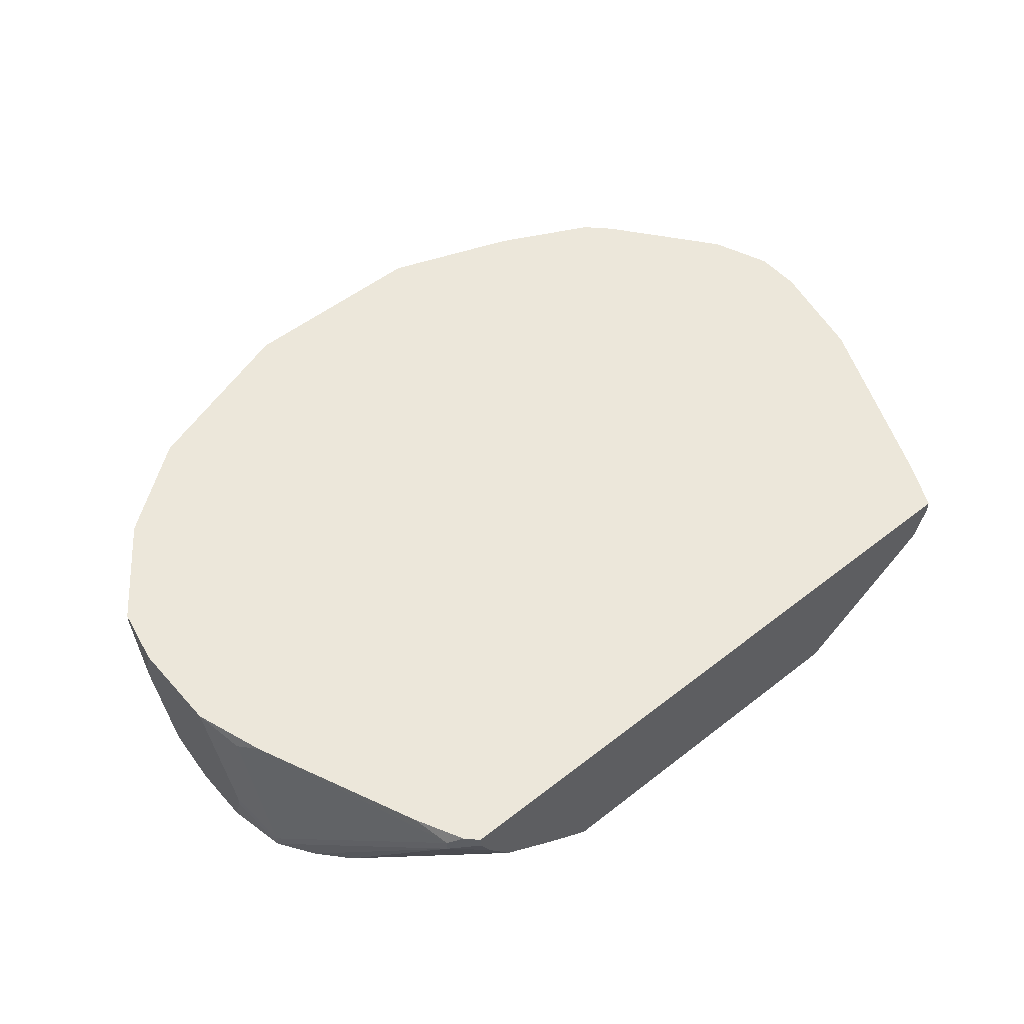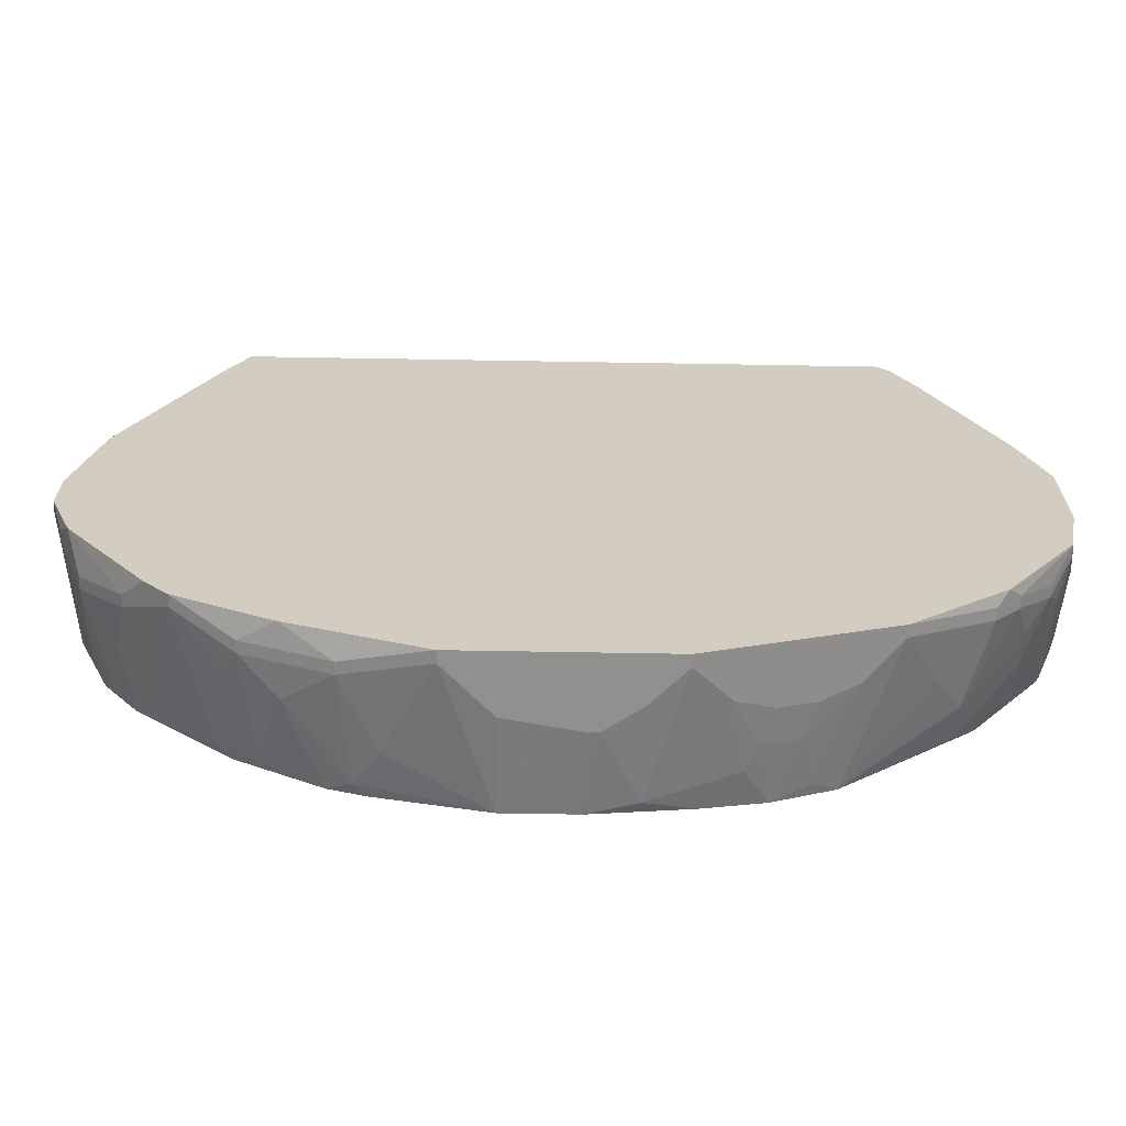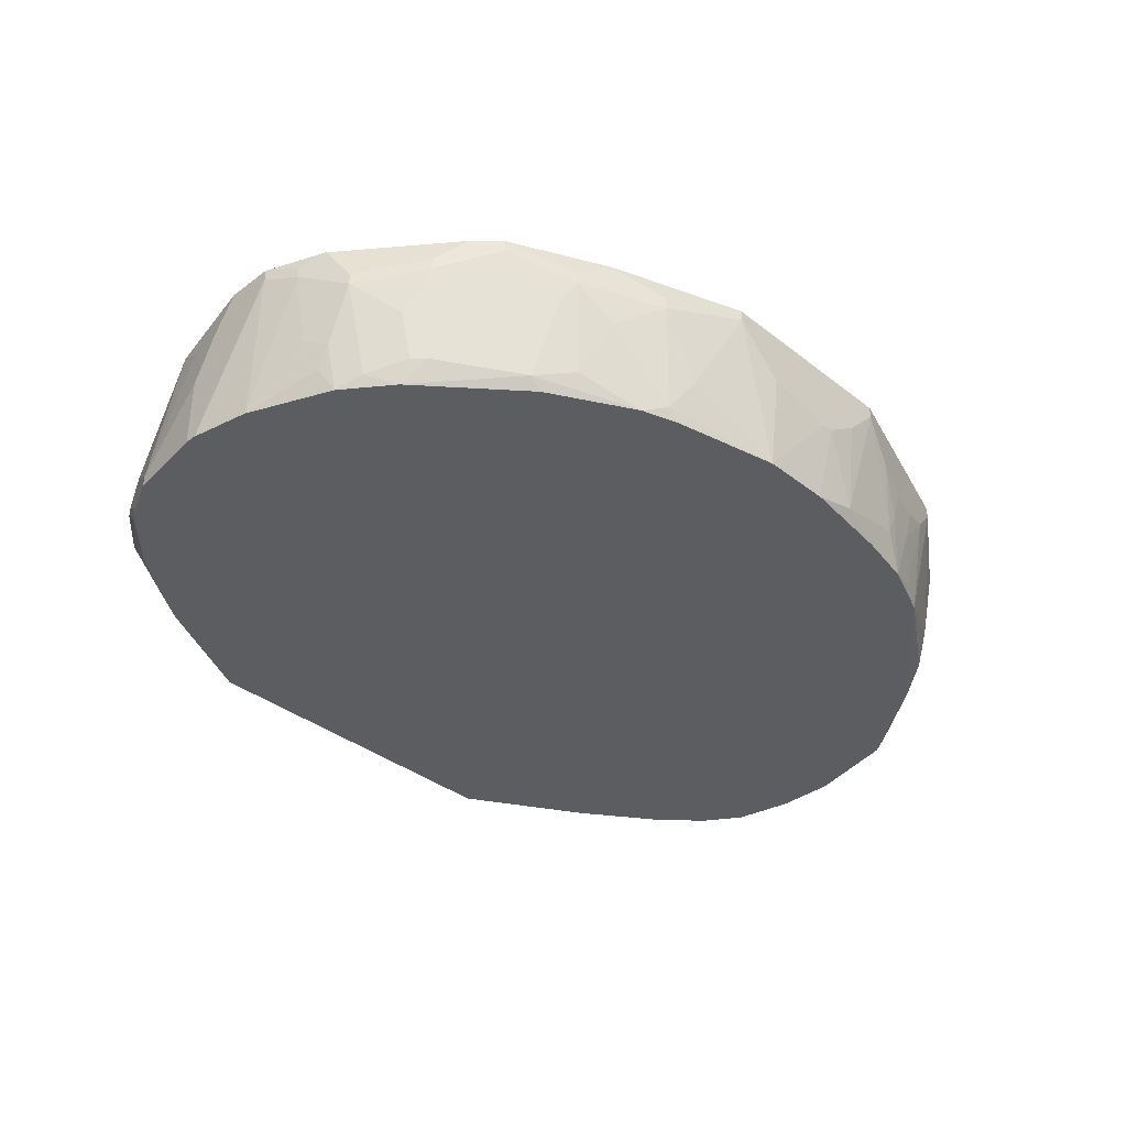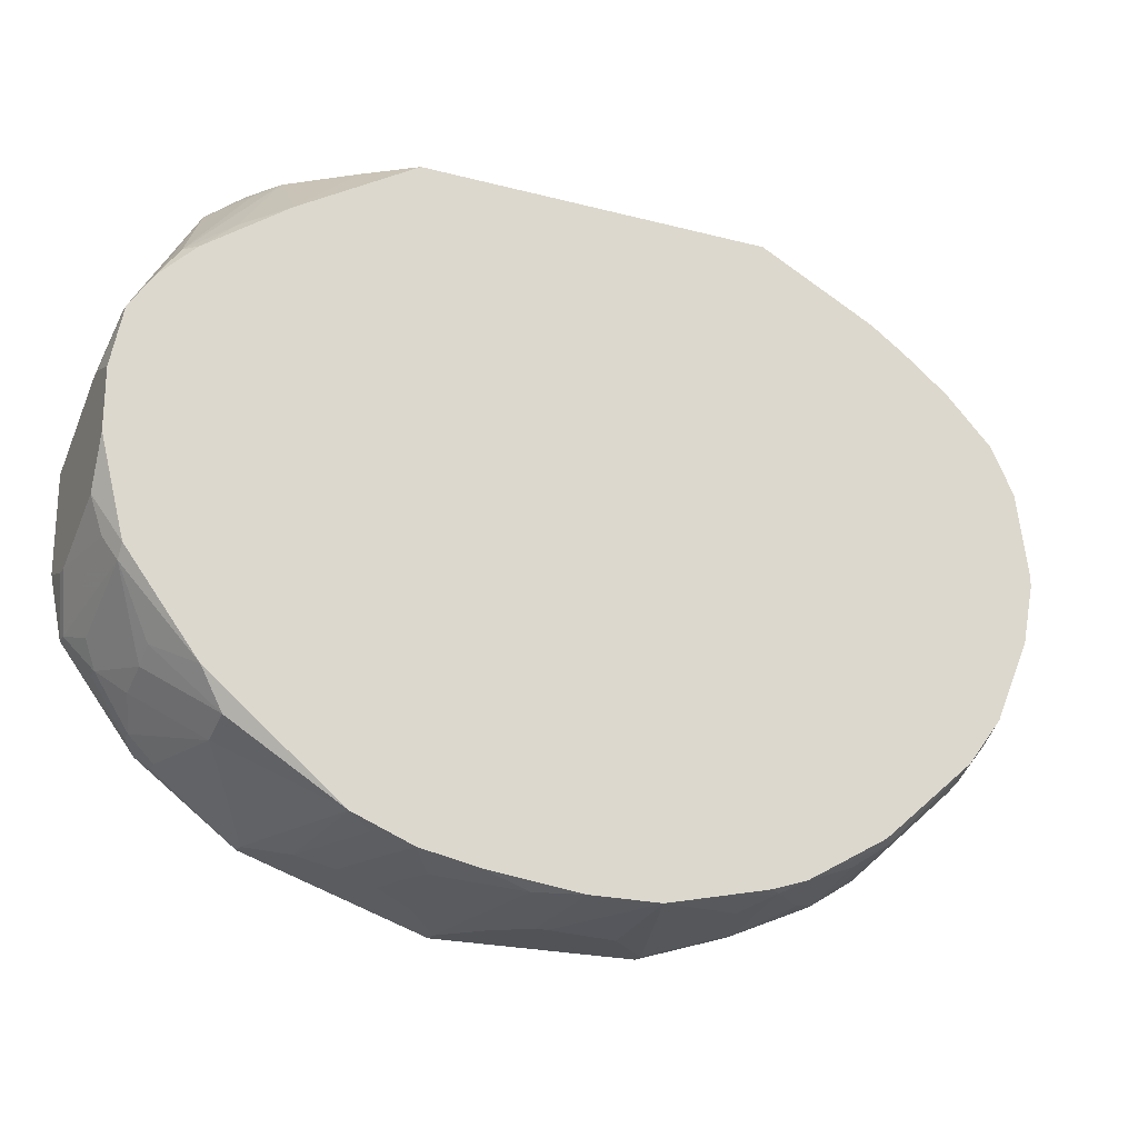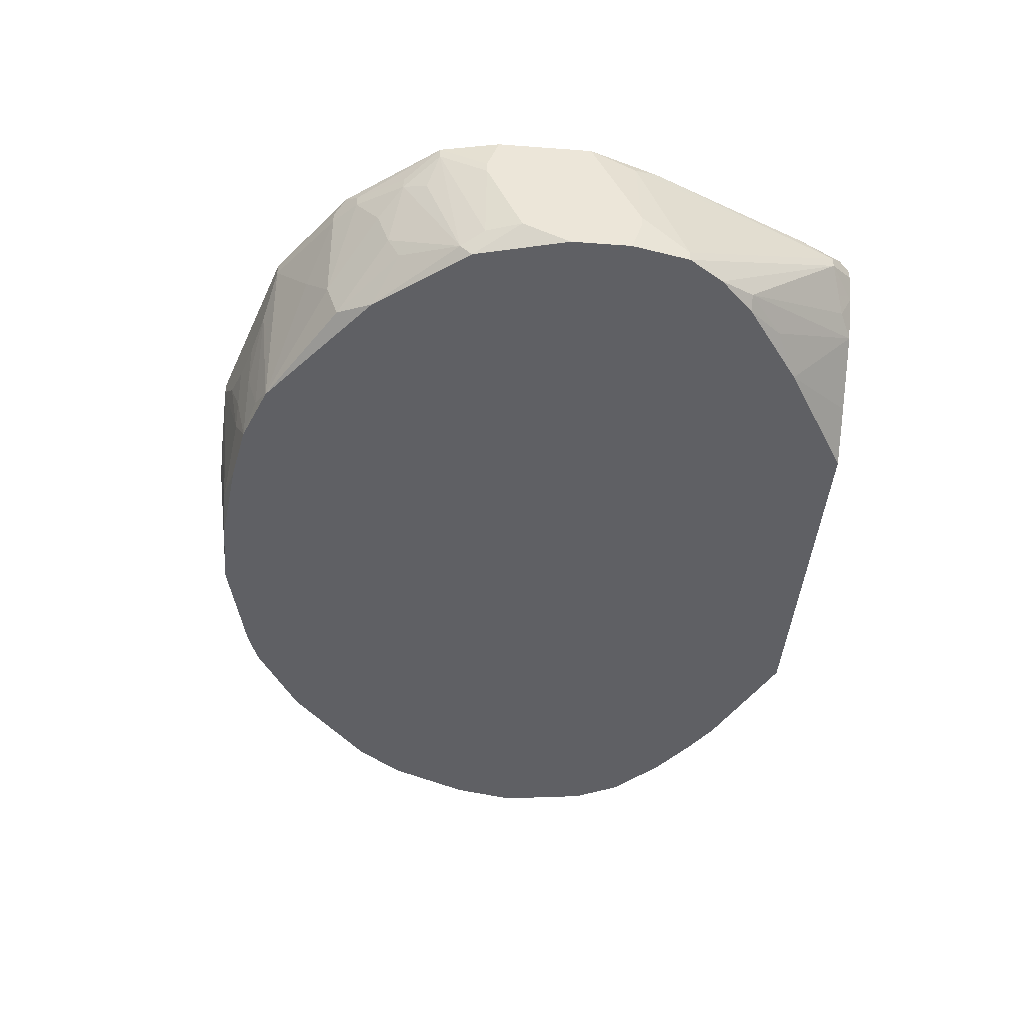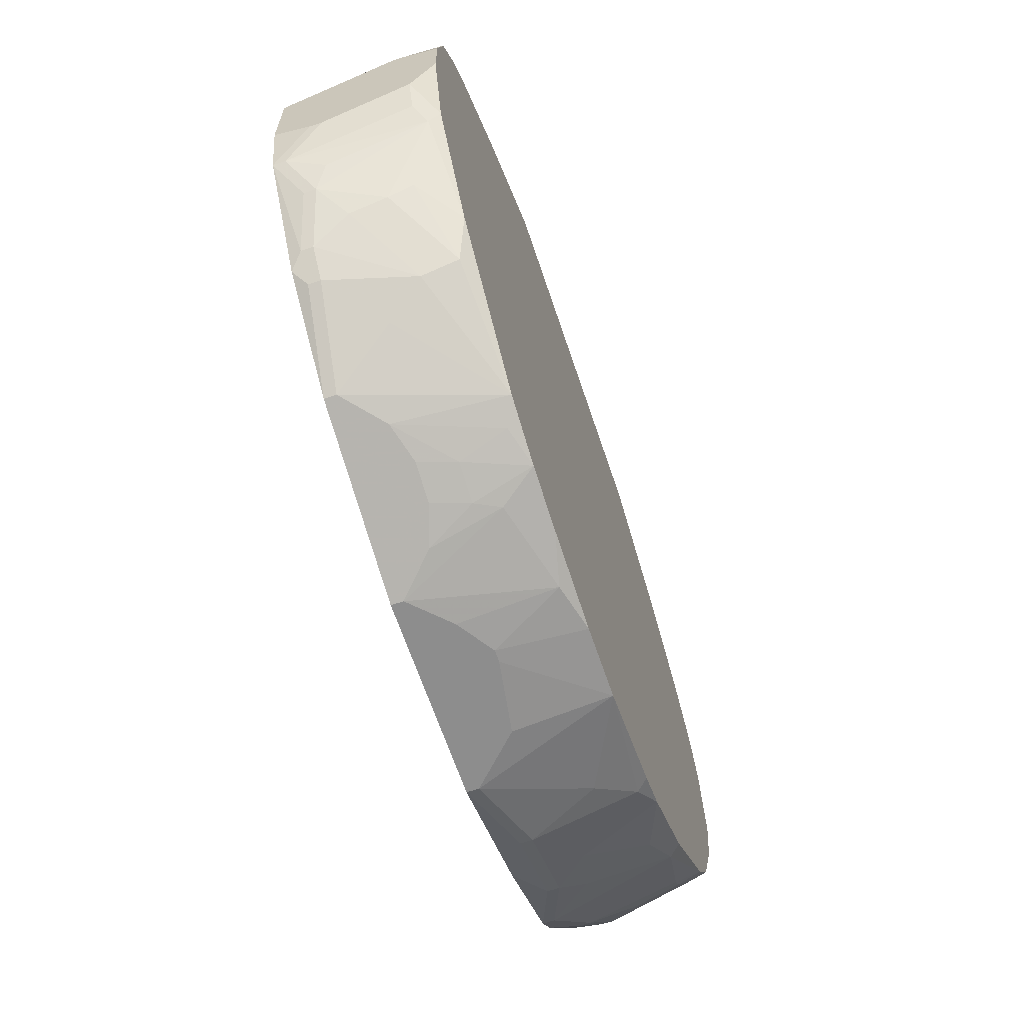
<metadata>
{"format":"obj","ext":"obj","renderer":"f3d","projection":"perspective","resolution":1024,"background":"white","views":[{"elev":52.2,"azim":139.8,"up":"+Z"},{"elev":-65.5,"azim":-1.0,"up":"+Y"},{"elev":-35.9,"azim":-45.7,"up":"+Z"},{"elev":-22.1,"azim":155.6,"up":"+Y"},{"elev":-44.4,"azim":85.0,"up":"+Z"},{"elev":-64.6,"azim":108.5,"up":"+Y"}]}
</metadata>
<code>
v -0.04912 -0.02189 -0.03322
v 0.04794 -0.00676 -0.0433
v 0.04794 -0.00676 -0.04456
v 0.04794 -0.008021 -0.04834
v -0.04912 -0.02189 -0.03196
v 0.04794 -0.0118 -0.03196
v 0.04794 -0.01432 -0.04834
v 0.04794 -0.01937 -0.04582
v 0.04794 -0.02189 -0.03196
v 0.04794 -0.02315 -0.03574
v 0.04794 -0.02315 -0.037
v 0.04668 -0.001718 -0.04708
v 0.04668 -0.001718 -0.04834
v 0.04668 -0.00676 -0.03322
v 0.04668 -0.02315 -0.04582
v 0.04668 -0.02819 -0.03196
v 0.04668 -0.02819 -0.03322
v 0.04542 -0.004239 -0.03196
v 0.04542 -0.02441 -0.04834
v 0.04542 -0.02567 -0.04708
v 0.04542 -0.02945 -0.037
v 0.04416 0.002063 -0.04834
v 0.04416 -0.03197 -0.03448
v 0.04416 -0.03197 -0.03574
v 0.0429 -0.03323 -0.03196
v 0.04164 0.005845 -0.04708
v 0.04164 -0.03197 -0.04456
v 0.04164 -0.03323 -0.04204
v 0.04164 -0.03449 -0.03826
v 0.04038 0.005845 -0.04834
v 0.04038 -0.03701 -0.03322
v -0.04912 -0.01684 -0.03196
v 0.04038 -0.03701 -0.03448
v 0.03912 -0.03827 -0.03196
v 0.03786 0.01341 -0.03196
v 0.03786 -0.03449 -0.04834
v 0.03786 -0.03953 -0.03322
v 0.03786 -0.03953 -0.03448
v 0.0366 0.01719 -0.03322
v 0.0366 0.01719 -0.03448
v 0.0366 0.009627 -0.04708
v 0.03534 0.01845 -0.03196
v 0.03534 -0.03827 -0.04708
v 0.03534 -0.03953 -0.0433
v 0.03408 0.01971 -0.03196
v 0.03408 0.01971 -0.03322
v 0.03282 0.01971 -0.03574
v 0.03282 0.01845 -0.03826
v 0.03282 -0.04206 -0.03952
v 0.03156 0.01215 -0.04834
v 0.0303 0.01971 -0.03952
v 0.02904 -0.04584 -0.03196
v 0.02904 -0.04584 -0.03322
v 0.02525 -0.0471 -0.037
v 0.02399 0.01971 -0.04456
v -0.04912 -0.01432 -0.03574
v 0.02399 -0.04584 -0.04834
v 0.02147 -0.0471 -0.04708
v 0.02147 -0.04836 -0.03826
v 0.02021 -0.04836 -0.04204
v 0.01895 0.01971 -0.04834
v 0.01769 -0.04836 -0.04834
v 0.01769 -0.04962 -0.03826
v 0.01643 -0.04962 -0.04204
v -0.04912 -0.01306 -0.04834
v 0.01517 -0.04962 -0.04456
v 0.01391 -0.05088 -0.037
v -0.04912 -0.0118 -0.04834
v 0.01139 -0.04962 -0.04834
v 0.01013 -0.05214 -0.03196
v 0.01013 -0.05214 -0.03322
v 0.006345 -0.05088 -0.04708
v 0.006345 -0.05214 -0.037
v 0.002564 -0.05214 -0.03952
v 0.001303 -0.05214 -0.03952
v 0.001303 -0.05088 -0.04834
v -0.00626 -0.05088 -0.04834
v -0.00626 -0.05214 -0.03826
v -0.0113 -0.05214 -0.03196
v -0.04912 -0.0118 -0.04078
v -0.04786 -0.02567 -0.03448
v -0.0113 -0.05214 -0.03322
v -0.01634 -0.04962 -0.0433
v -0.01761 -0.04836 -0.04834
v -0.04786 -0.02567 -0.03322
v -0.01887 0.01971 -0.04834
v -0.01887 -0.04836 -0.04708
v -0.02013 -0.04962 -0.03448
v -0.02013 -0.04962 -0.03574
v -0.02139 -0.0471 -0.04834
v -0.02517 -0.0471 -0.03196
v -0.02517 -0.0471 -0.03952
v -0.02769 -0.04458 -0.04582
v -0.02895 -0.04584 -0.03448
v -0.02895 -0.04584 -0.03574
v -0.03021 -0.04206 -0.04834
v -0.03021 -0.04458 -0.03826
v -0.03147 0.01341 -0.04834
v -0.03147 -0.04206 -0.04708
v -0.03399 0.01971 -0.037
v -0.03525 0.01971 -0.03196
v -0.03525 0.01971 -0.03322
v -0.03525 0.01089 -0.04834
v -0.03525 -0.04206 -0.03196
v -0.03525 -0.04206 -0.03322
v -0.03651 -0.03827 -0.04456
v -0.03777 0.01467 -0.03196
v -0.03777 -0.03953 -0.03196
v -0.03903 -0.03575 -0.04582
v -0.04029 0.007106 -0.04834
v -0.04029 -0.03323 -0.04834
v -0.04029 -0.03449 -0.04582
v -0.04029 -0.03701 -0.03448
v -0.04029 -0.03701 -0.03574
v -0.04156 -0.03449 -0.04078
v -0.04282 -0.03071 -0.04708
v -0.04408 -0.02819 -0.04834
v -0.04534 0.002063 -0.04708
v -0.04534 0.002063 -0.04834
v -0.04534 -0.02693 -0.04582
v -0.04534 -0.02819 -0.0433
v -0.04534 -0.03071 -0.03574
v -0.04534 -0.03071 -0.037
v -0.0466 -0.0055 -0.03196
v -0.0466 -0.02567 -0.04204
v -0.0466 -0.02819 -0.03196
v -0.04786 -0.002979 -0.04708
v -0.04786 -0.002979 -0.04834
v -0.04786 -0.009282 -0.03448
v -0.04786 -0.01937 -0.04834
f 84 77 87
f 84 87 90
f 65 130 1
f 57 53 54
f 7 8 19
f 76 69 72
f 96 90 99
f 93 97 99
f 93 99 90
f 120 130 117
f 80 127 128
f 80 128 68
f 80 68 65
f 80 65 1
f 80 1 5
f 80 5 32
f 80 32 56
f 80 56 127
f 129 127 56
f 129 56 32
f 129 32 124
f 129 124 127
f 107 127 124
f 107 101 127
f 118 127 101
f 118 119 128
f 118 128 127
f 102 100 119
f 102 119 118
f 102 118 101
f 37 34 52
f 31 25 34
f 66 71 72
f 67 71 66
f 67 66 64
f 67 64 63
f 67 63 59
f 67 59 54
f 67 54 53
f 67 53 52
f 67 52 70
f 67 70 71
f 74 76 72
f 81 1 130
f 81 130 125
f 121 120 117
f 121 123 81
f 121 81 125
f 121 125 130
f 121 130 120
f 98 103 100
f 98 100 86
f 110 119 100
f 110 100 103
f 42 35 39
f 42 46 45
f 18 14 39
f 18 39 35
f 18 6 14
f 12 39 14
f 22 30 26
f 21 24 20
f 16 25 31
f 60 59 63
f 60 63 64
f 60 54 59
f 62 66 72
f 62 72 69
f 62 60 64
f 62 64 66
f 4 13 3
f 2 3 13
f 2 13 12
f 2 12 14
f 2 14 6
f 75 77 76
f 75 76 74
f 73 74 72
f 73 72 71
f 91 88 79
f 95 97 93
f 83 87 77
f 83 77 82
f 78 82 77
f 78 77 75
f 78 75 74
f 78 74 73
f 78 73 71
f 78 71 70
f 78 70 79
f 78 79 82
f 85 126 5
f 85 5 1
f 85 1 81
f 116 123 121
f 116 121 117
f 105 99 97
f 105 97 95
f 122 126 85
f 122 85 81
f 122 81 123
f 41 50 51
f 41 51 26
f 41 26 30
f 41 30 50
f 55 50 61
f 55 51 50
f 40 46 42
f 40 42 39
f 40 39 12
f 40 12 13
f 40 13 22
f 40 22 26
f 38 33 31
f 38 31 34
f 38 34 37
f 38 37 52
f 38 52 53
f 36 43 57
f 36 19 20
f 36 20 27
f 36 27 43
f 9 16 10
f 9 6 18
f 9 18 35
f 9 35 42
f 9 42 45
f 9 45 101
f 9 101 107
f 9 107 124
f 9 124 32
f 9 32 5
f 9 5 126
f 9 126 108
f 9 108 104
f 9 104 91
f 9 91 79
f 9 79 70
f 9 70 52
f 9 52 34
f 9 34 25
f 9 25 16
f 23 16 31
f 23 31 33
f 23 33 24
f 17 16 23
f 17 23 24
f 17 24 21
f 17 21 20
f 58 62 57
f 58 57 54
f 58 54 60
f 58 60 62
f 94 88 91
f 94 91 104
f 94 104 105
f 94 105 95
f 111 116 117
f 111 117 130
f 111 130 65
f 111 65 68
f 111 68 128
f 111 128 119
f 111 119 110
f 111 110 103
f 111 103 98
f 111 98 86
f 111 86 61
f 111 61 50
f 111 50 30
f 111 30 22
f 111 22 13
f 111 13 4
f 111 4 7
f 111 7 19
f 111 19 36
f 111 36 57
f 111 57 62
f 111 62 69
f 111 69 76
f 111 76 77
f 111 77 84
f 111 84 90
f 111 90 96
f 111 96 99
f 111 112 116
f 115 114 123
f 115 123 116
f 115 116 112
f 115 112 114
f 109 114 112
f 109 112 111
f 109 111 99
f 109 105 114
f 113 122 123
f 113 123 114
f 113 114 105
f 113 105 104
f 113 104 108
f 113 108 126
f 113 126 122
f 48 40 26
f 48 26 51
f 28 27 20
f 28 20 24
f 28 43 27
f 44 57 43
f 44 43 28
f 44 33 38
f 15 17 20
f 15 20 19
f 15 19 8
f 11 17 15
f 11 15 8
f 11 8 7
f 11 7 4
f 11 4 3
f 11 3 2
f 11 2 6
f 11 6 9
f 11 9 10
f 11 10 16
f 11 16 17
f 89 87 83
f 89 83 82
f 89 82 79
f 89 79 88
f 89 88 94
f 89 94 95
f 106 109 99
f 106 99 105
f 106 105 109
f 47 48 51
f 47 51 55
f 47 55 61
f 47 61 86
f 47 86 100
f 47 100 102
f 47 102 101
f 47 101 45
f 47 45 46
f 47 46 40
f 47 40 48
f 29 28 24
f 29 24 33
f 29 33 44
f 29 44 28
f 49 44 38
f 49 38 53
f 49 53 57
f 49 57 44
f 92 89 95
f 92 95 93
f 92 93 90
f 92 90 87
f 92 87 89

</code>
